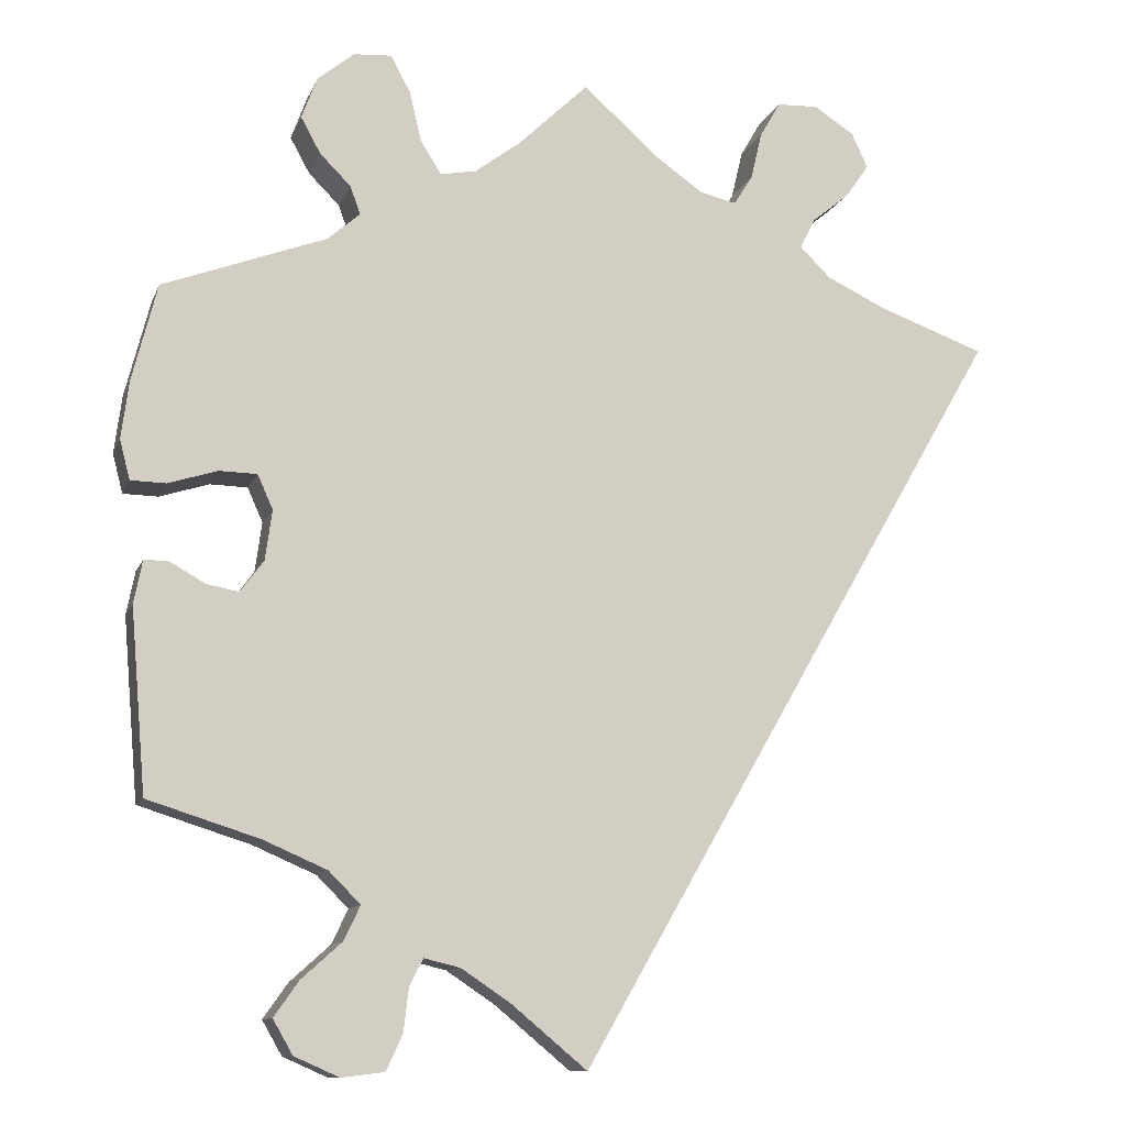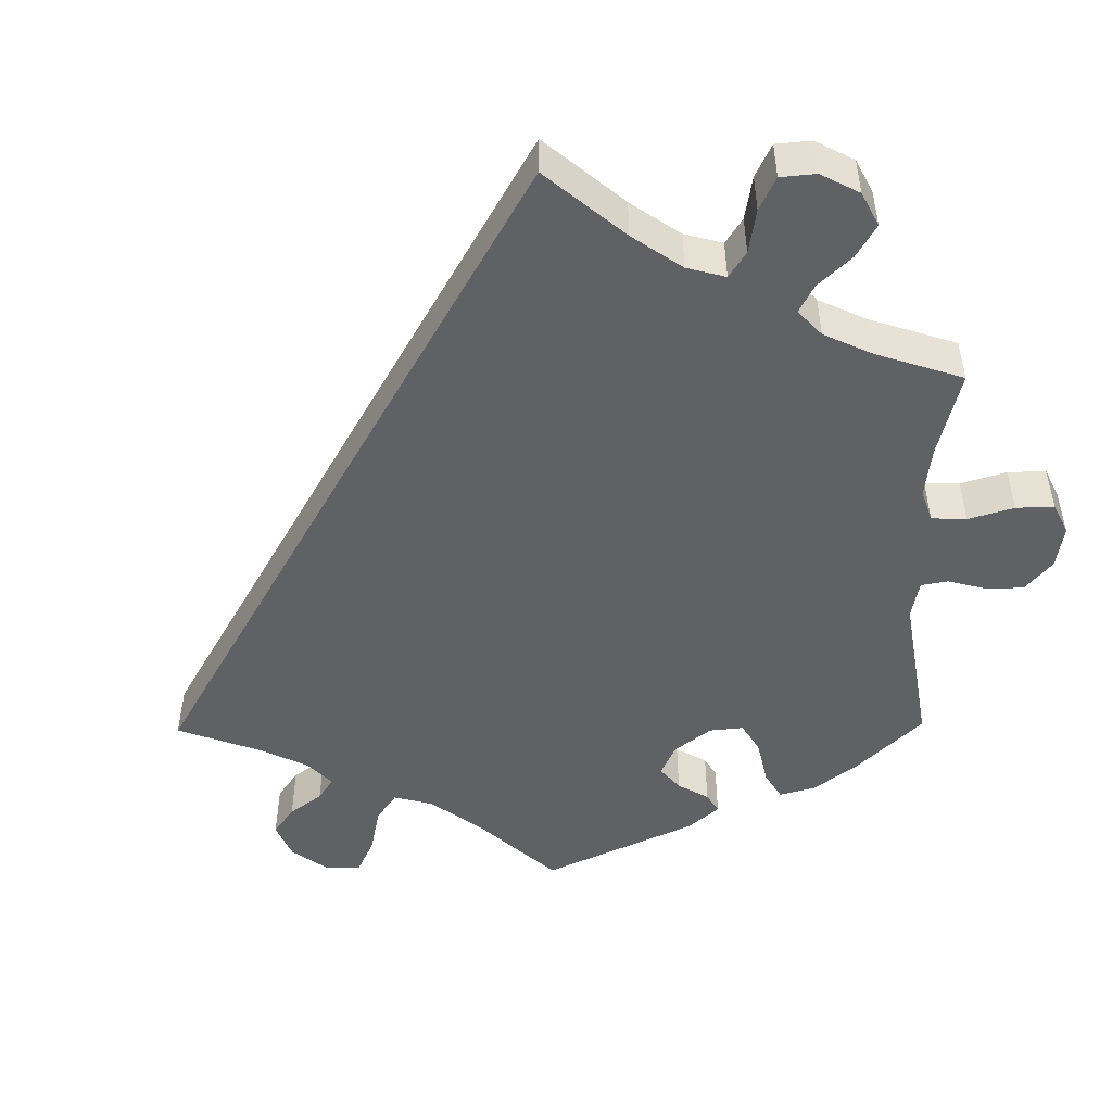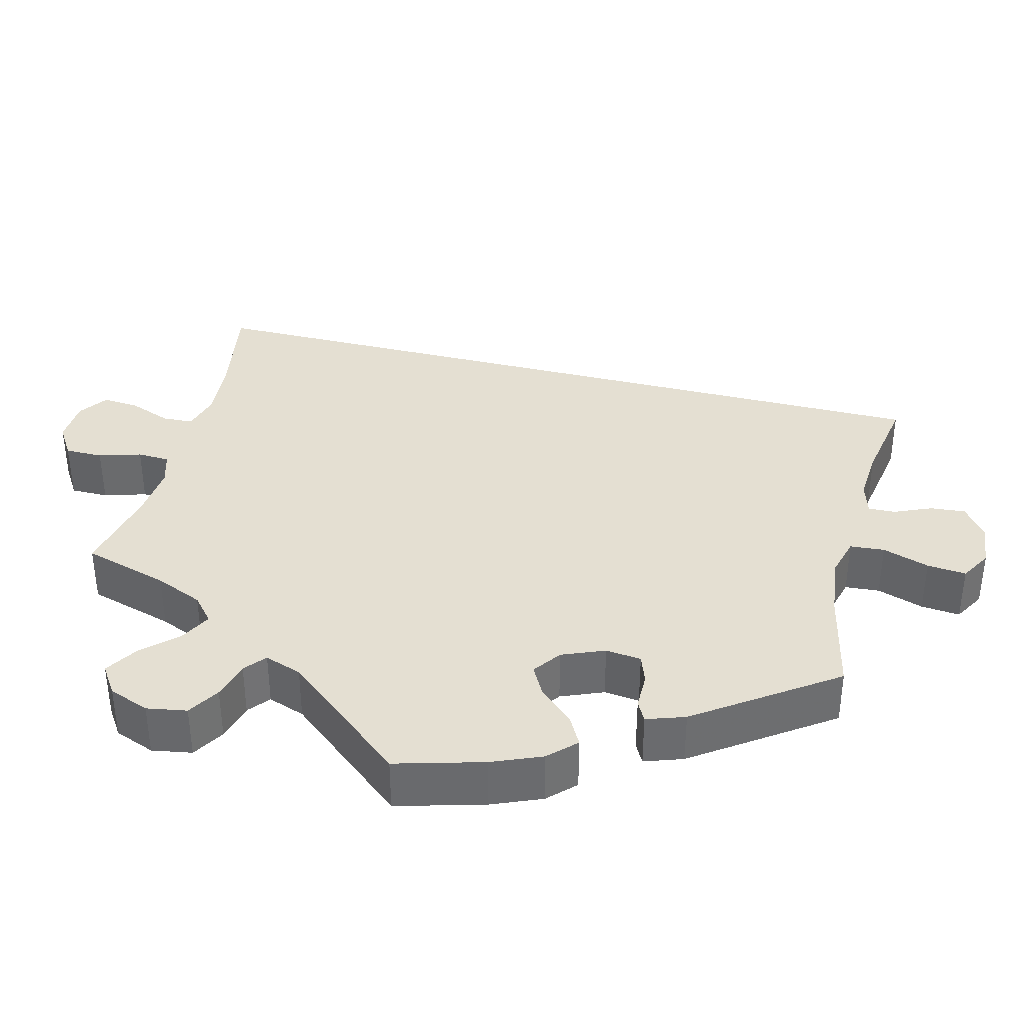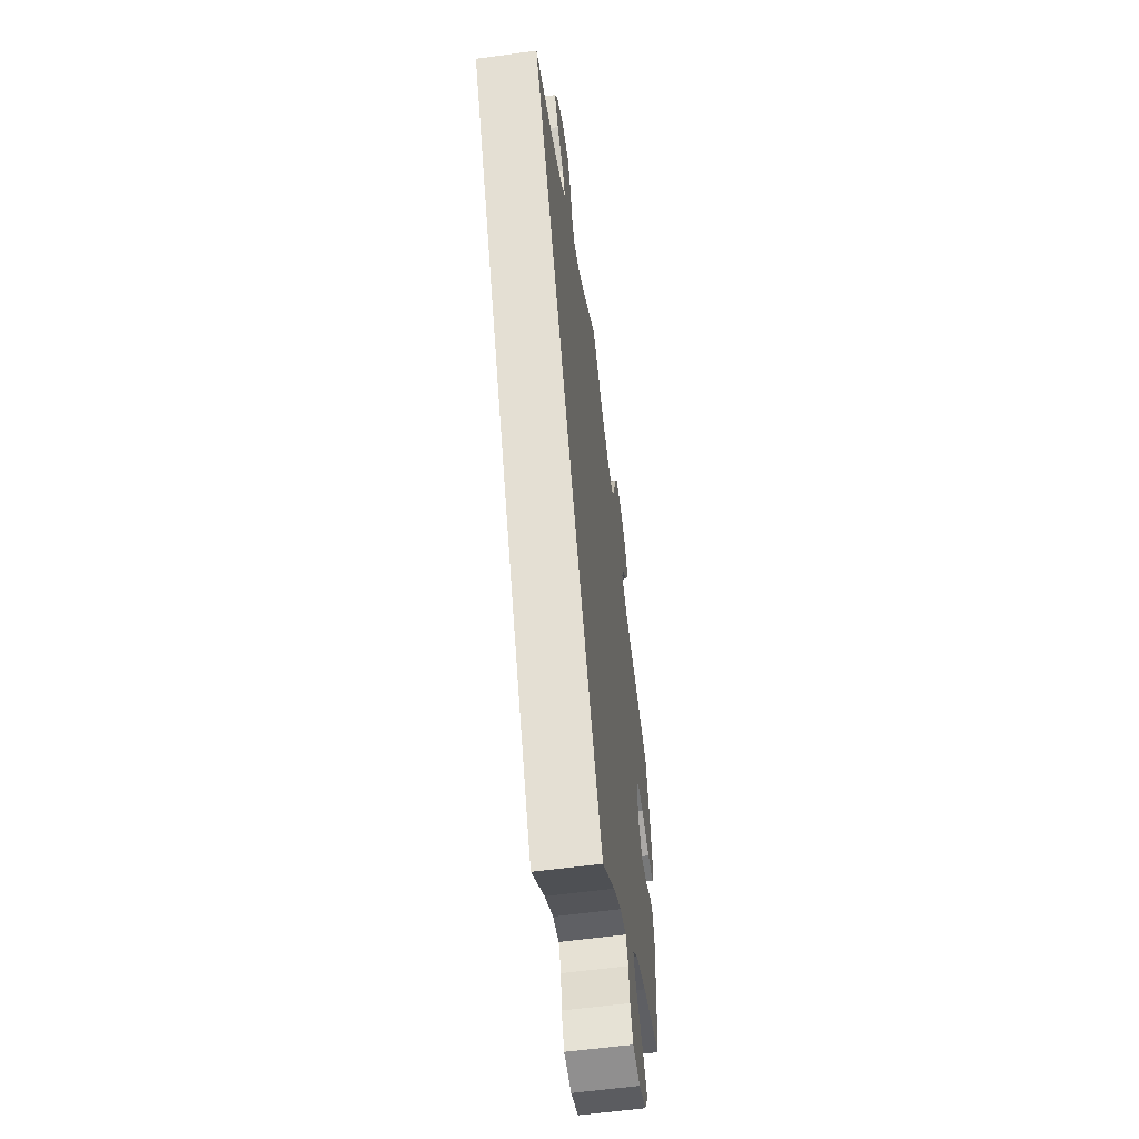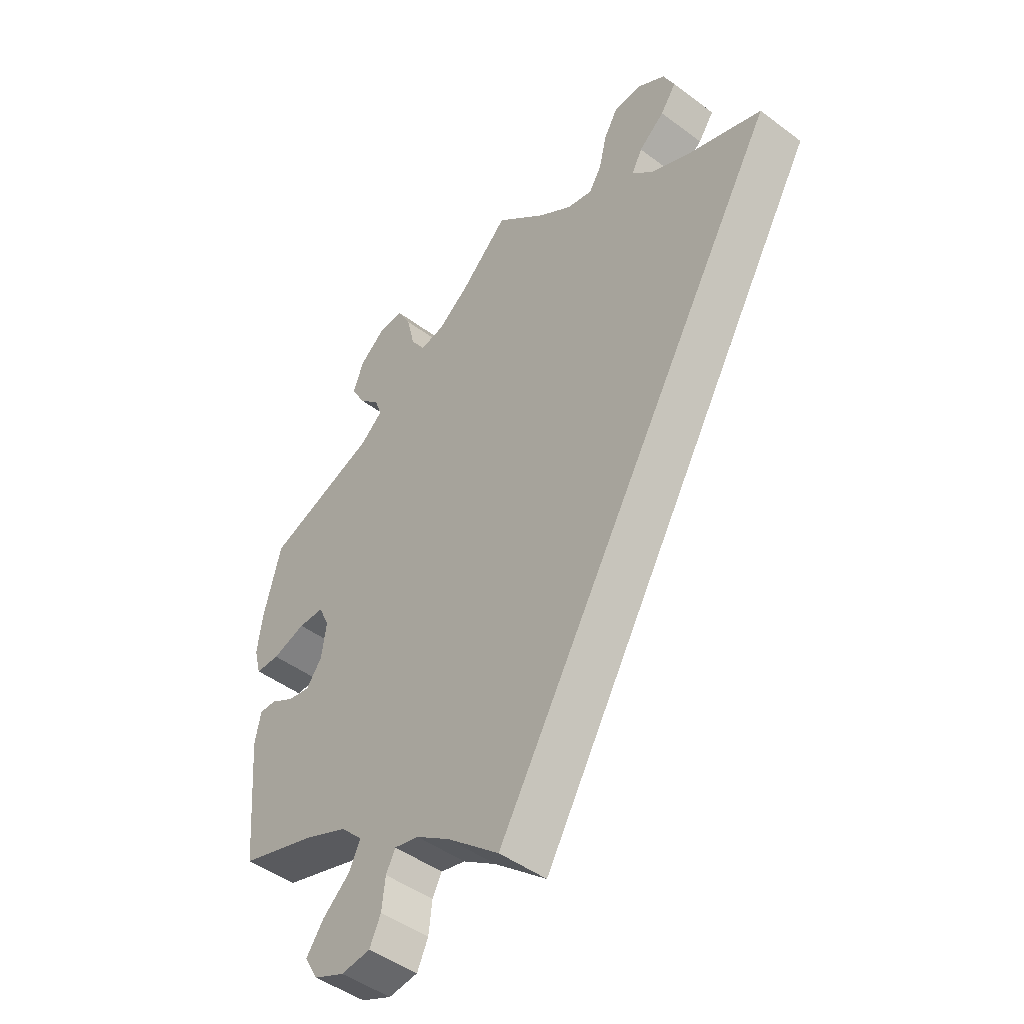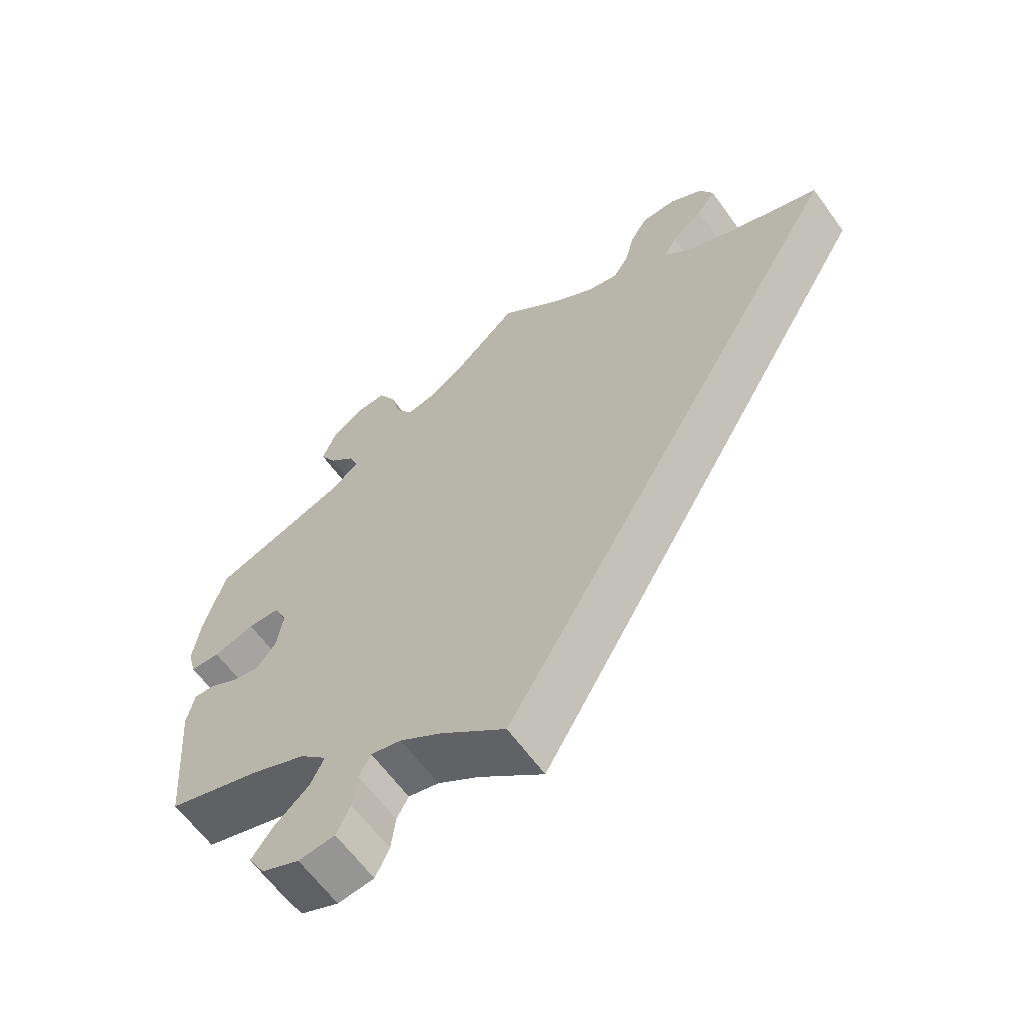
<metadata>
{"format":"obj","ext":"obj","renderer":"f3d","projection":"perspective","resolution":1024,"background":"white","views":[{"elev":-11.2,"azim":164.1,"up":"+Z"},{"elev":-49.0,"azim":-59.3,"up":"+Y"},{"elev":37.0,"azim":74.3,"up":"+Y"},{"elev":-58.7,"azim":-82.0,"up":"+Z"},{"elev":-46.6,"azim":-130.4,"up":"+Z"},{"elev":-63.0,"azim":-144.1,"up":"+Z"}]}
</metadata>
<code>
v 0.082 0.07 0.499
v 0.135 0.07 0.459
v 0.177 0.07 0.451
v 0.201 0.07 0.489
v 0.215 0.07 0.548
v 0.238 0.07 0.591
v 0.282 0.07 0.588
v 0.325 0.07 0.553
v 0.343 0.07 0.504
v 0.32 0.07 0.462
v 0.284 0.07 0.426
v 0.272 0.07 0.393
v 0.31 0.07 0.36
v 0.5 0.07 0.289
v 0.529 0.07 0.176
v 0.538 0.07 0.108
v 0.526 0.07 0.062
v 0.485 0.07 0.061
v 0.428 0.07 0.079
v 0.384 0.07 0.078
v 0.366 0.07 0.038
v 0.374 0.07 -0.02
v 0.401 0.07 -0.057
v 0.439 0.07 -0.05
v 0.479 0.07 -0.027
v 0.508 0.07 -0.026
v 0.518 0.07 -0.077
v 0.5 0.07 -0.289
v 0.37 0.07 -0.33
v 0.296 0.07 -0.362
v 0.259 0.07 -0.399
v 0.278 0.07 -0.439
v 0.325 0.07 -0.481
v 0.354 0.07 -0.522
v 0.331 0.07 -0.562
v 0.279 0.07 -0.585
v 0.229 0.07 -0.579
v 0.21 0.07 -0.538
v 0.204 0.07 -0.487
v 0.188 0.07 -0.456
v 0.146 0.07 -0.466
v 0.089 0.07 -0.504
v 0 0.07 -0.578
v -0.501 0.07 0.289
v -0.377 0.07 0.334
v -0.307 0.07 0.367
v -0.271 0.07 0.403
v -0.289 0.07 0.438
v -0.333 0.07 0.474
v -0.36 0.07 0.513
v -0.341 0.07 0.554
v -0.294 0.07 0.584
v -0.246 0.07 0.582
v -0.222 0.07 0.54
v -0.209 0.07 0.485
v -0.187 0.07 0.45
v -0.144 0.07 0.46
v -0.087 0.07 0.5
v 0 0.07 0.578
v 0.082 0 0.499
v 0.135 0 0.459
v 0.177 0 0.451
v 0.201 0 0.489
v 0.215 0 0.548
v 0.238 0 0.591
v 0.282 0 0.588
v 0.325 0 0.553
v 0.343 0 0.504
v 0.32 0 0.462
v 0.284 0 0.426
v 0.272 0 0.393
v 0.31 0 0.36
v 0.5 0 0.289
v 0.529 0 0.176
v 0.538 0 0.108
v 0.526 0 0.062
v 0.485 0 0.061
v 0.428 0 0.079
v 0.384 0 0.078
v 0.366 0 0.038
v 0.374 0 -0.02
v 0.401 0 -0.057
v 0.439 0 -0.05
v 0.479 0 -0.027
v 0.508 0 -0.026
v 0.518 0 -0.077
v 0.5 0 -0.289
v 0.37 0 -0.33
v 0.296 0 -0.362
v 0.259 0 -0.399
v 0.278 0 -0.439
v 0.325 0 -0.481
v 0.354 0 -0.522
v 0.331 0 -0.562
v 0.279 0 -0.585
v 0.229 0 -0.579
v 0.21 0 -0.538
v 0.204 0 -0.487
v 0.188 0 -0.456
v 0.146 0 -0.466
v 0.089 0 -0.504
v 0 0 -0.578
v -0.501 0 0.289
v -0.377 0 0.334
v -0.307 0 0.367
v -0.271 0 0.403
v -0.289 0 0.438
v -0.333 0 0.474
v -0.36 0 0.513
v -0.341 0 0.554
v -0.294 0 0.584
v -0.246 0 0.582
v -0.222 0 0.54
v -0.209 0 0.485
v -0.187 0 0.45
v -0.144 0 0.46
v -0.087 0 0.5
v 0 0 0.578
f 58 59 1
f 57 58 1 2
f 56 57 2 3
f 52 53 54 55
f 52 55 56
f 51 52 56
f 48 49 50 51
f 47 48 51 56
f 46 47 56 3
f 42 43 44 45
f 41 42 45 46
f 40 41 46 3
f 36 37 38 39
f 32 33 34 35
f 31 32 35 36
f 26 27 28 29
f 24 25 26 29
f 23 24 29 30
f 22 23 30 31
f 16 17 18 19
f 16 19 20
f 13 14 15 16
f 12 13 16 20
f 8 9 10 11
f 8 11 12
f 7 8 12
f 4 5 6 7
f 4 7 12
f 31 36 39 40
f 21 22 31 40
f 21 40 3 4
f 4 12 20 21
f 60 118 117
f 61 60 117 116
f 62 61 116 115
f 114 113 112 111
f 115 114 111
f 115 111 110
f 110 109 108 107
f 115 110 107 106
f 62 115 106 105
f 104 103 102 101
f 105 104 101 100
f 62 105 100 99
f 98 97 96 95
f 94 93 92 91
f 95 94 91 90
f 88 87 86 85
f 88 85 84 83
f 89 88 83 82
f 90 89 82 81
f 78 77 76 75
f 79 78 75
f 75 74 73 72
f 79 75 72 71
f 70 69 68 67
f 71 70 67
f 71 67 66
f 66 65 64 63
f 71 66 63
f 99 98 95 90
f 99 90 81 80
f 63 62 99 80
f 80 79 71 63
f 1 60 61 2
f 2 61 62 3
f 3 62 63 4
f 4 63 64 5
f 5 64 65 6
f 6 65 66 7
f 7 66 67 8
f 8 67 68 9
f 9 68 69 10
f 10 69 70 11
f 11 70 71 12
f 12 71 72 13
f 13 72 73 14
f 14 73 74 15
f 15 74 75 16
f 16 75 76 17
f 17 76 77 18
f 18 77 78 19
f 19 78 79 20
f 20 79 80 21
f 21 80 81 22
f 22 81 82 23
f 23 82 83 24
f 24 83 84 25
f 25 84 85 26
f 26 85 86 27
f 27 86 87 28
f 28 87 88 29
f 29 88 89 30
f 30 89 90 31
f 31 90 91 32
f 32 91 92 33
f 33 92 93 34
f 34 93 94 35
f 35 94 95 36
f 36 95 96 37
f 37 96 97 38
f 38 97 98 39
f 39 98 99 40
f 40 99 100 41
f 41 100 101 42
f 42 101 102 43
f 43 102 103 44
f 44 103 104 45
f 45 104 105 46
f 46 105 106 47
f 47 106 107 48
f 48 107 108 49
f 49 108 109 50
f 50 109 110 51
f 51 110 111 52
f 52 111 112 53
f 53 112 113 54
f 54 113 114 55
f 55 114 115 56
f 56 115 116 57
f 57 116 117 58
f 58 117 118 59
f 59 118 60 1

</code>
